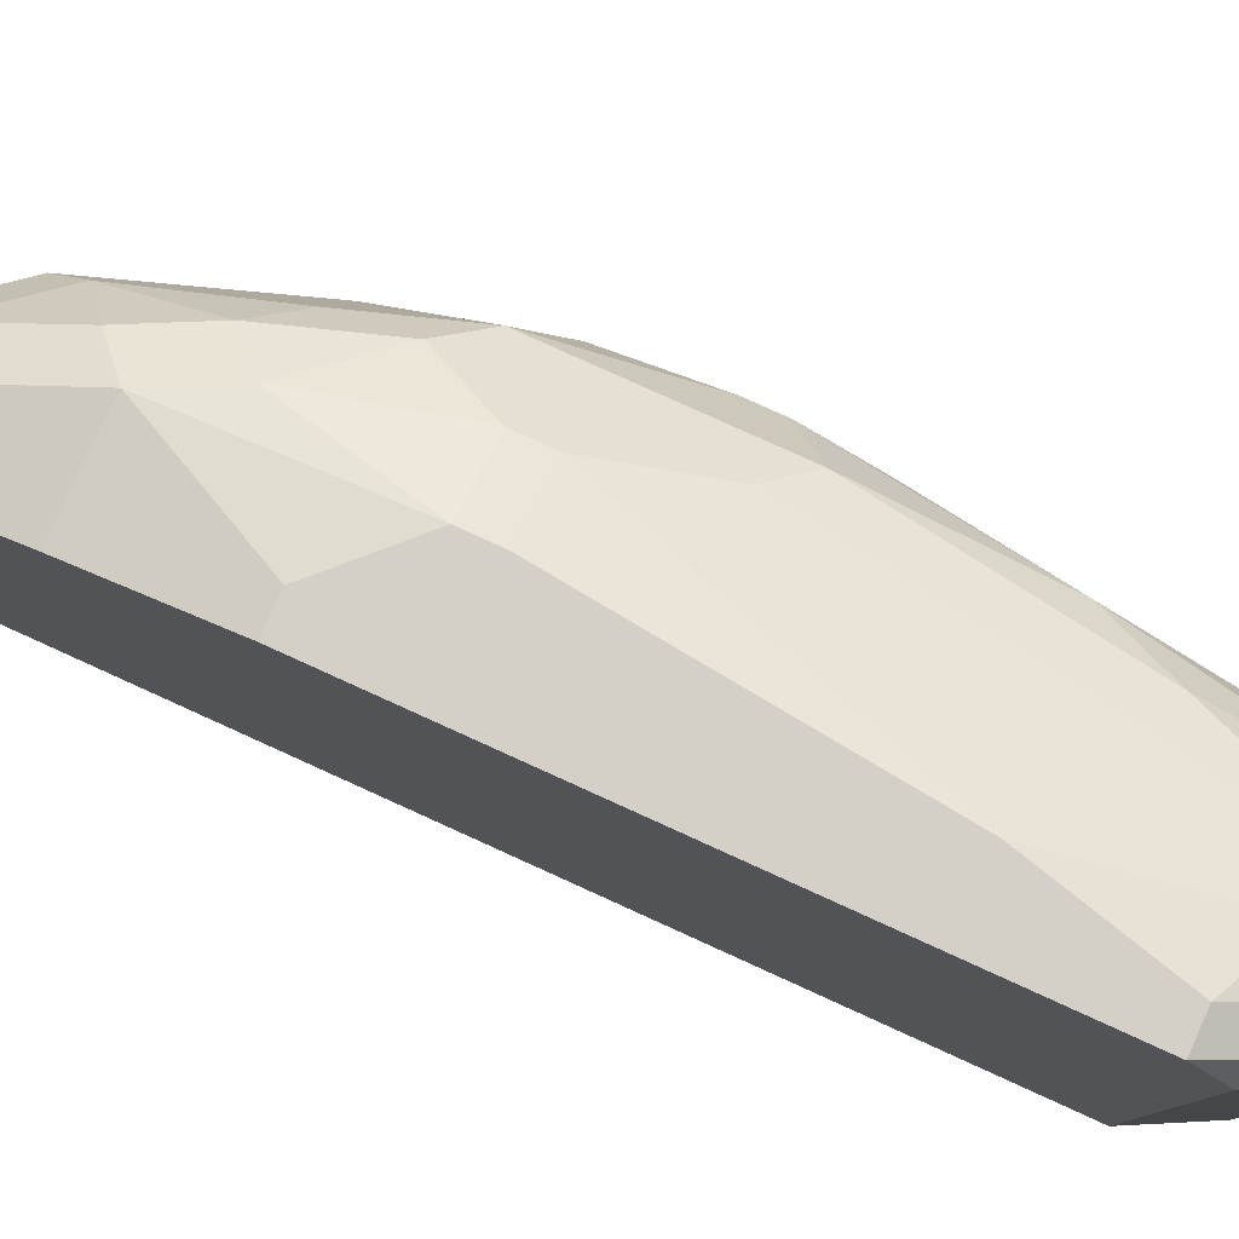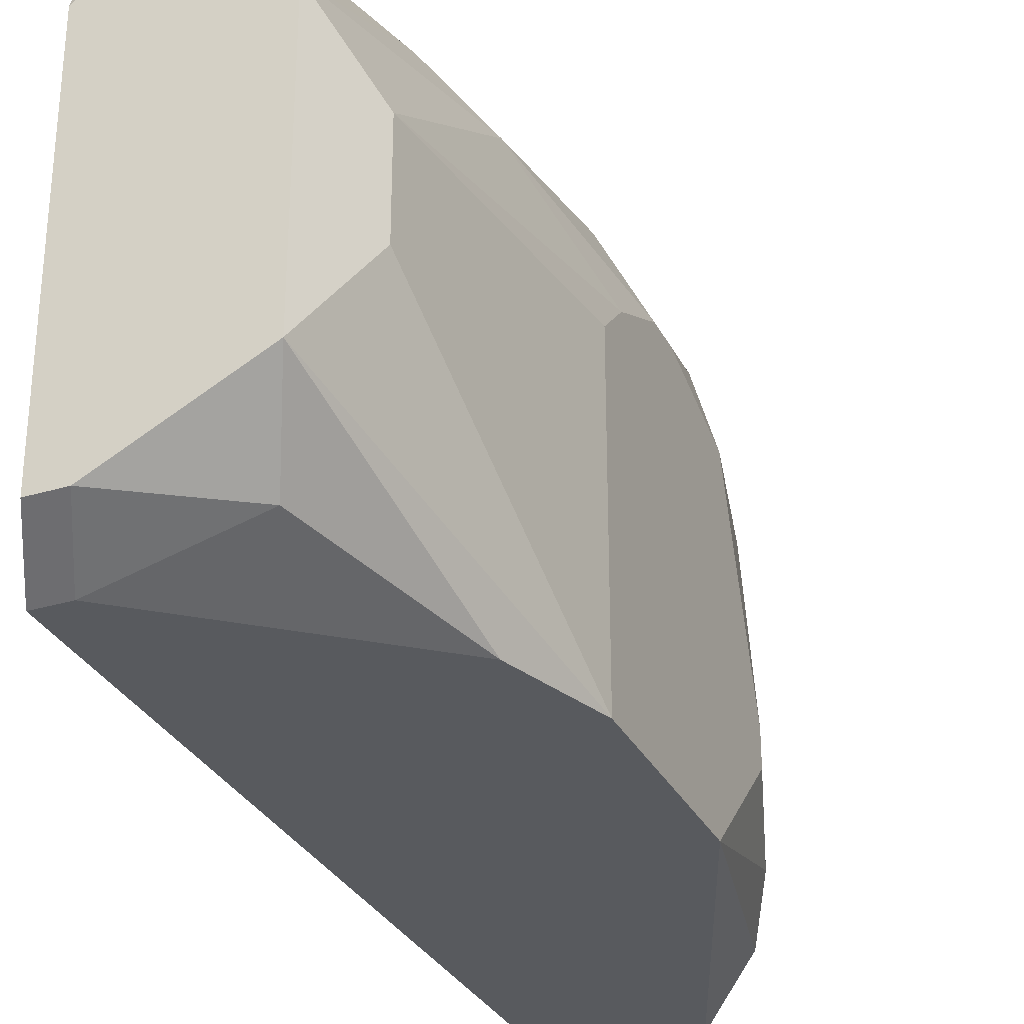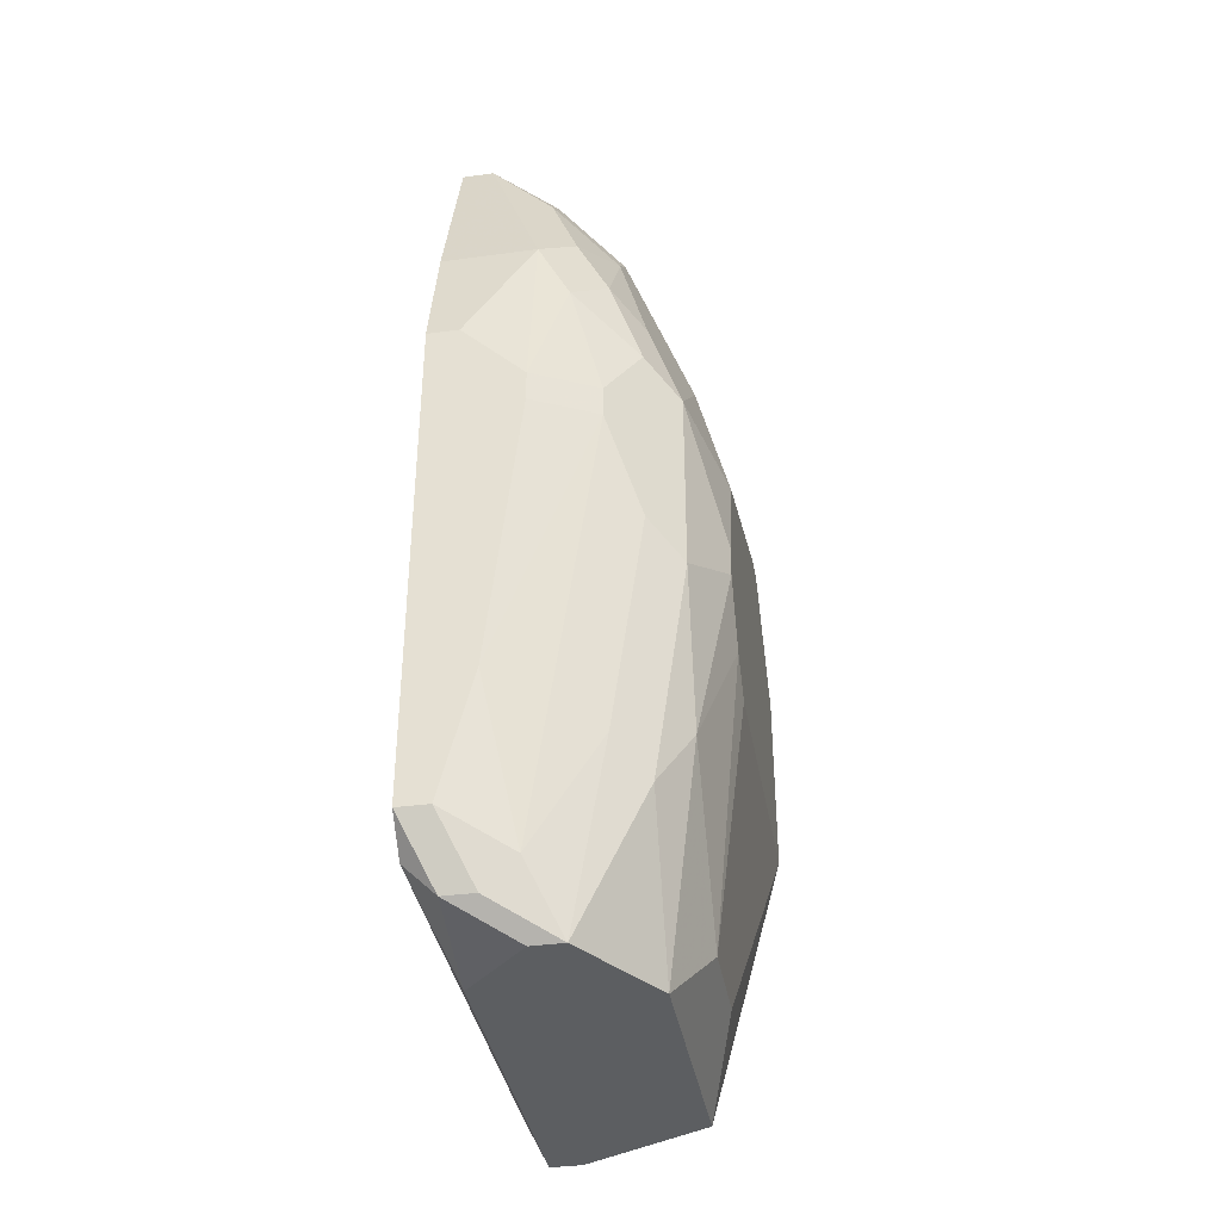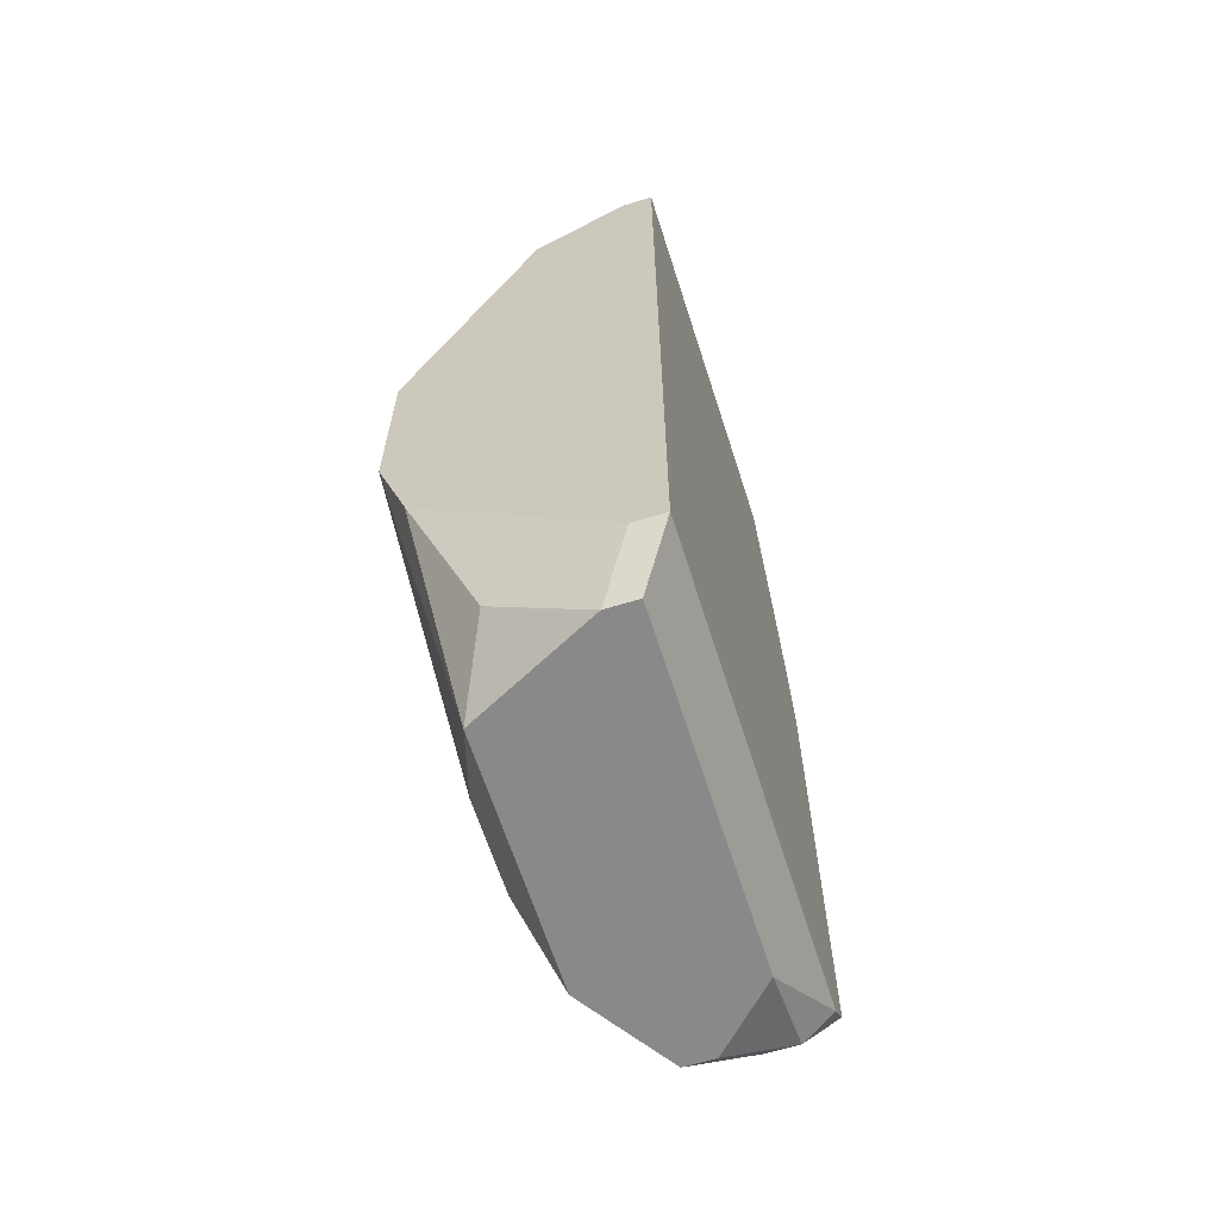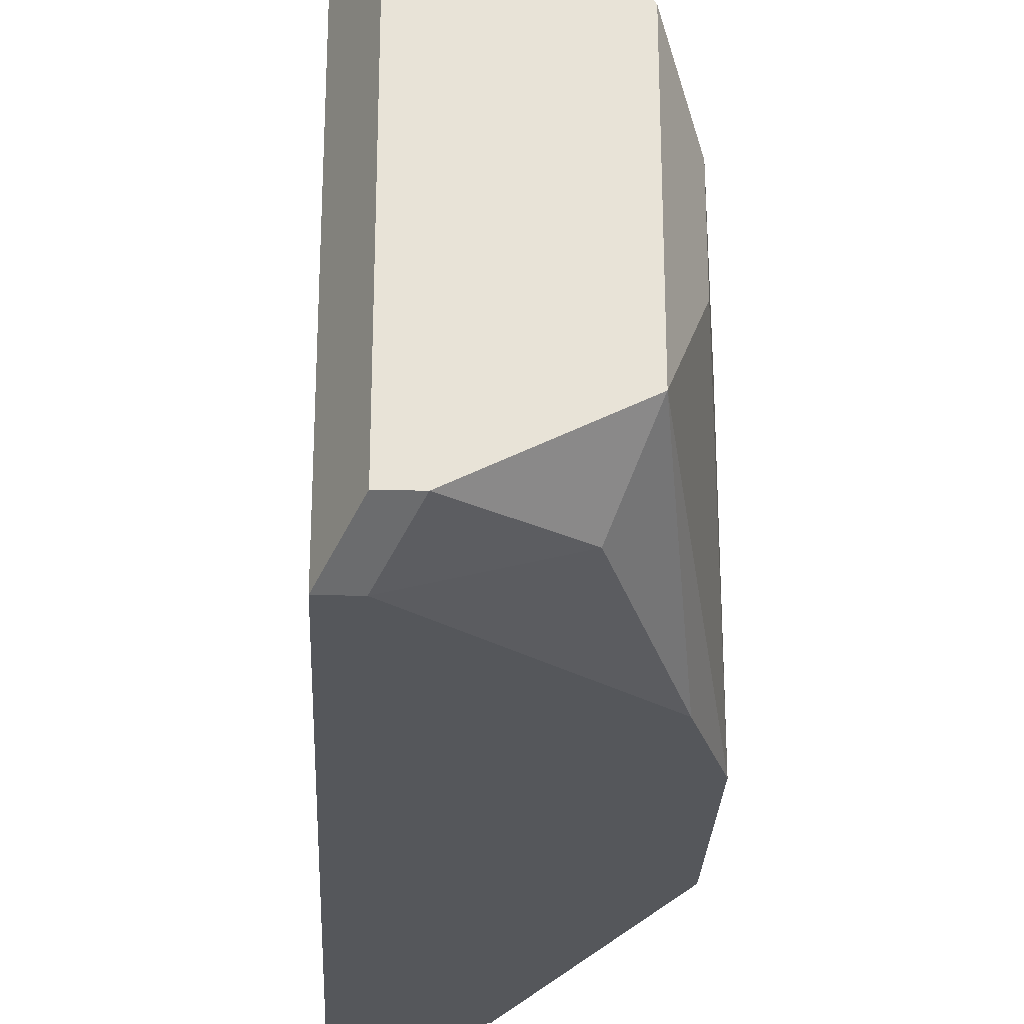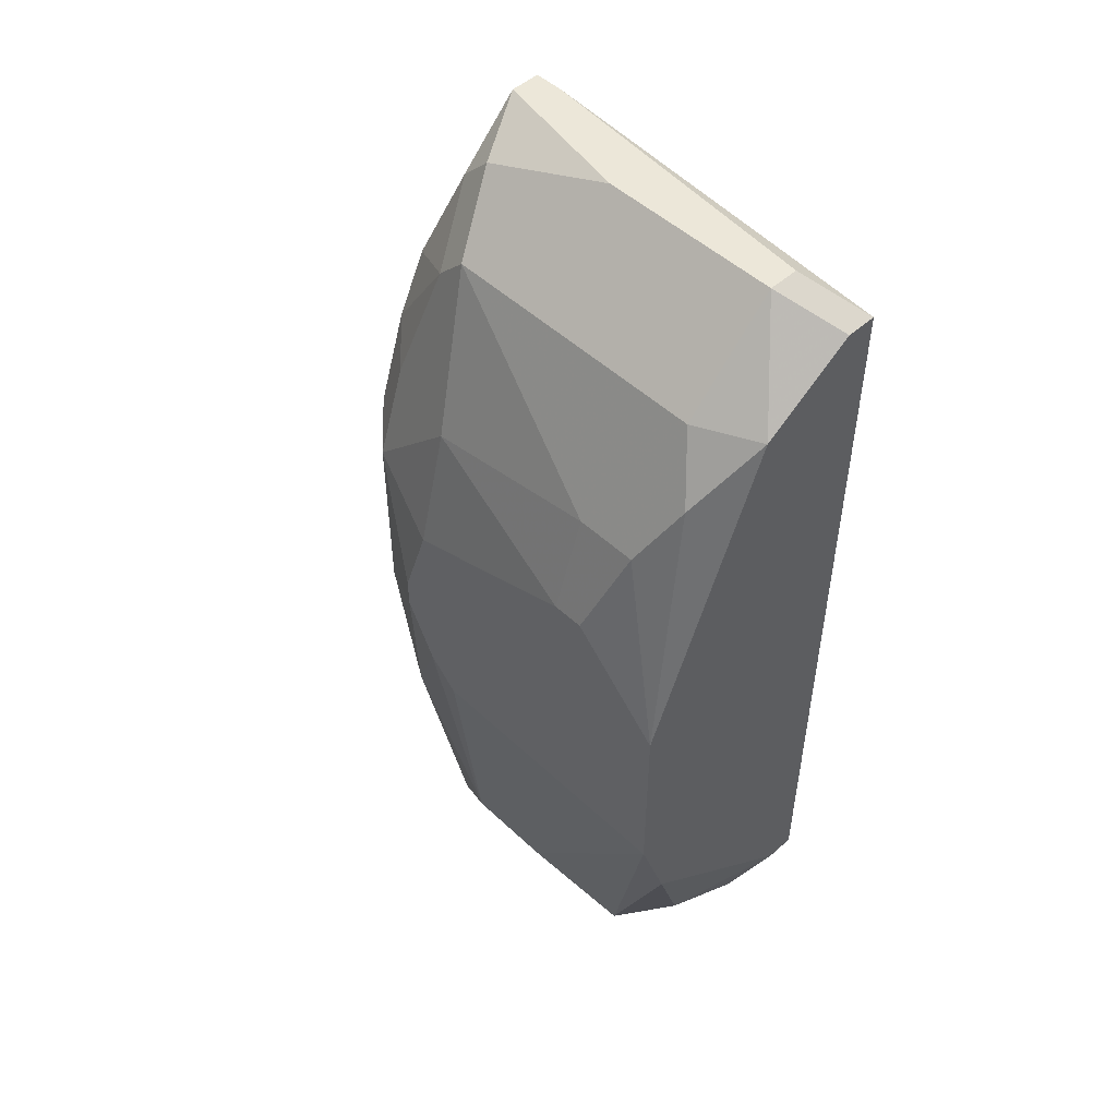
<metadata>
{"format":"obj","ext":"obj","renderer":"f3d","projection":"perspective","resolution":1024,"background":"white","views":[{"elev":79.9,"azim":114.4,"up":"+Y"},{"elev":-31.0,"azim":-156.7,"up":"+Y"},{"elev":-37.3,"azim":-170.2,"up":"+Z"},{"elev":-63.3,"azim":17.5,"up":"+Z"},{"elev":-26.9,"azim":177.5,"up":"+Y"},{"elev":49.8,"azim":-44.2,"up":"+Z"}]}
</metadata>
<code>
v -0.04719 -0.02211 -0.01099
v -0.03022 0.01669 0.01084
v -0.02779 0.01669 0.01084
v -0.03022 0.01669 -0.02797
v -0.02779 0.01669 -0.02797
v -0.02779 0.01427 0.02054
v -0.02779 0.01427 -0.03039
v -0.03022 0.009415 0.03509
v -0.02779 0.009415 0.03509
v -0.02779 0.00699 0.03509
v -0.02779 -0.02211 0.03266
v -0.03022 -0.02211 0.03266
v -0.04719 -0.02211 0.00356
v -0.02779 -0.02211 -0.03039
v -0.03022 -0.02211 -0.03039
v -0.03264 0.01669 -0.01827
v -0.03264 0.01427 -0.03282
v -0.03022 0.01427 -0.03282
v -0.03022 0.00699 -0.03524
v -0.03264 -0.002711 0.03509
v -0.03022 -0.01726 0.03509
v -0.03264 -0.01726 0.03509
v -0.03022 -0.01969 -0.03524
v -0.03264 -0.01969 -0.03524
v -0.03507 0.01669 0.005985
v -0.03507 0.01669 0.00356
v -0.03507 0.01427 0.02054
v -0.03507 0.01427 -0.03039
v -0.03507 0.009415 0.03024
v -0.03507 0.00699 0.03266
v -0.03507 0.004564 0.03266
v -0.03749 0.01427 0.01569
v -0.03749 0.01184 0.02296
v -0.03749 0.01184 -0.03524
v -0.03507 0.01184 -0.03524
v -0.03749 -0.02211 0.02781
v -0.03992 0.01427 0.005985
v -0.03992 0.01427 0.00356
v -0.03992 0.01184 0.01811
v -0.03992 0.01184 -0.02069
v -0.03992 0.00699 0.02539
v -0.03992 0.004564 0.02781
v -0.03992 -0.01726 0.02781
v -0.03992 -0.01969 -0.03039
v -0.04234 0.01184 0.01084
v -0.04234 0.01184 -0.003716
v -0.04234 0.009415 0.01569
v -0.04234 0.009415 -0.02312
v -0.04234 0.004564 -0.03524
v -0.04234 -0.01484 -0.03524
v -0.04234 -0.01969 0.02296
v -0.04477 0.009415 0.00841
v -0.04477 0.009415 0.005985
v -0.04477 0.009415 -0.006141
v -0.04477 0.00699 -0.01827
v -0.04477 0.002139 0.01569
v -0.04477 -0.000286 -0.03039
v -0.04477 -0.007562 -0.03039
v -0.04477 -0.01241 0.01811
v -0.04477 -0.01726 0.01811
v -0.04719 -0.01484 0.01084
v -0.04477 -0.02211 -0.01827
v -0.04719 0.004564 -0.001291
v -0.04719 -0.01241 0.01084
v -0.04719 0.004564 -0.003716
v -0.04719 0.002139 0.005985
v -0.04719 0.002139 -0.008566
v -0.04719 -0.000286 -0.01099
f 23 19 7
f 23 7 14
f 22 12 11
f 22 11 21
f 36 12 22
f 36 22 43
f 44 62 50
f 1 58 50
f 1 50 62
f 16 28 38
f 18 5 7
f 18 7 19
f 35 18 19
f 40 46 38
f 40 38 28
f 60 61 13
f 56 52 66
f 45 52 47
f 45 47 39
f 45 39 32
f 45 32 37
f 63 66 52
f 27 32 39
f 27 39 33
f 41 33 39
f 41 39 47
f 41 47 52
f 41 52 56
f 41 56 42
f 24 44 50
f 15 44 24
f 15 24 23
f 15 23 14
f 15 14 11
f 15 11 12
f 15 12 36
f 15 36 13
f 15 13 1
f 15 1 62
f 15 62 44
f 57 49 50
f 57 50 58
f 3 2 27
f 3 27 6
f 25 37 32
f 25 32 27
f 25 27 2
f 4 5 18
f 4 18 17
f 4 17 28
f 4 28 16
f 34 35 19
f 34 19 23
f 34 23 24
f 34 24 50
f 34 50 49
f 34 49 48
f 34 48 40
f 34 40 28
f 34 28 17
f 34 17 18
f 34 18 35
f 59 42 56
f 64 56 66
f 64 61 60
f 64 60 59
f 64 59 56
f 53 45 37
f 55 48 49
f 55 49 57
f 31 43 22
f 67 55 57
f 26 25 2
f 26 2 3
f 26 3 5
f 26 5 4
f 26 4 16
f 26 16 38
f 26 38 37
f 26 37 25
f 51 43 42
f 51 42 59
f 51 59 60
f 51 60 13
f 51 13 36
f 51 36 43
f 54 52 45
f 54 45 53
f 54 53 37
f 54 37 38
f 54 38 46
f 54 46 40
f 54 40 48
f 54 48 55
f 68 67 57
f 68 57 58
f 68 58 1
f 65 67 68
f 65 68 1
f 65 1 13
f 65 13 61
f 65 61 64
f 65 64 66
f 65 66 63
f 65 63 52
f 65 52 54
f 65 54 55
f 65 55 67
f 8 9 6
f 8 6 27
f 8 27 33
f 10 9 8
f 10 8 20
f 10 20 22
f 10 22 21
f 10 21 11
f 10 11 14
f 10 14 7
f 10 7 5
f 10 5 3
f 10 3 6
f 10 6 9
f 29 8 33
f 29 33 41
f 30 29 41
f 30 41 42
f 30 42 43
f 30 43 31
f 30 31 22
f 30 22 20
f 30 20 8
f 30 8 29

</code>
